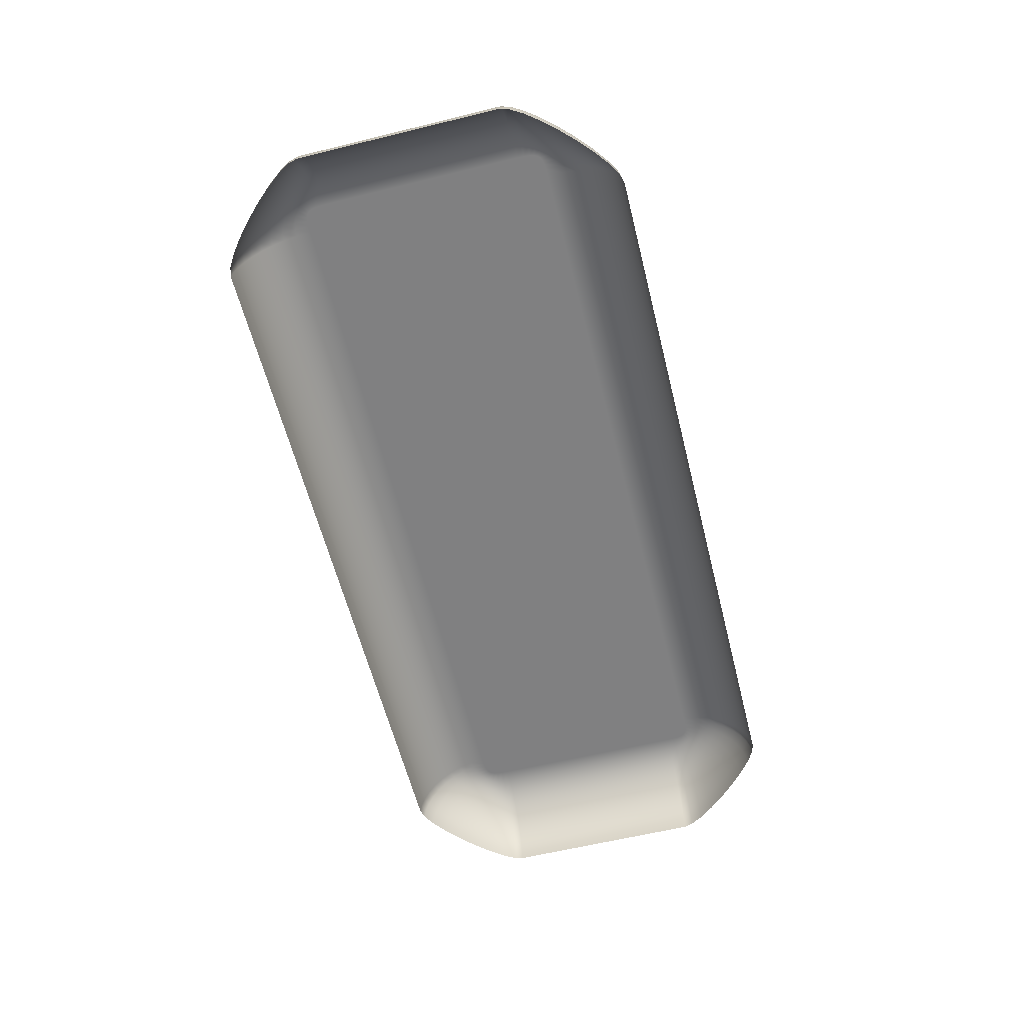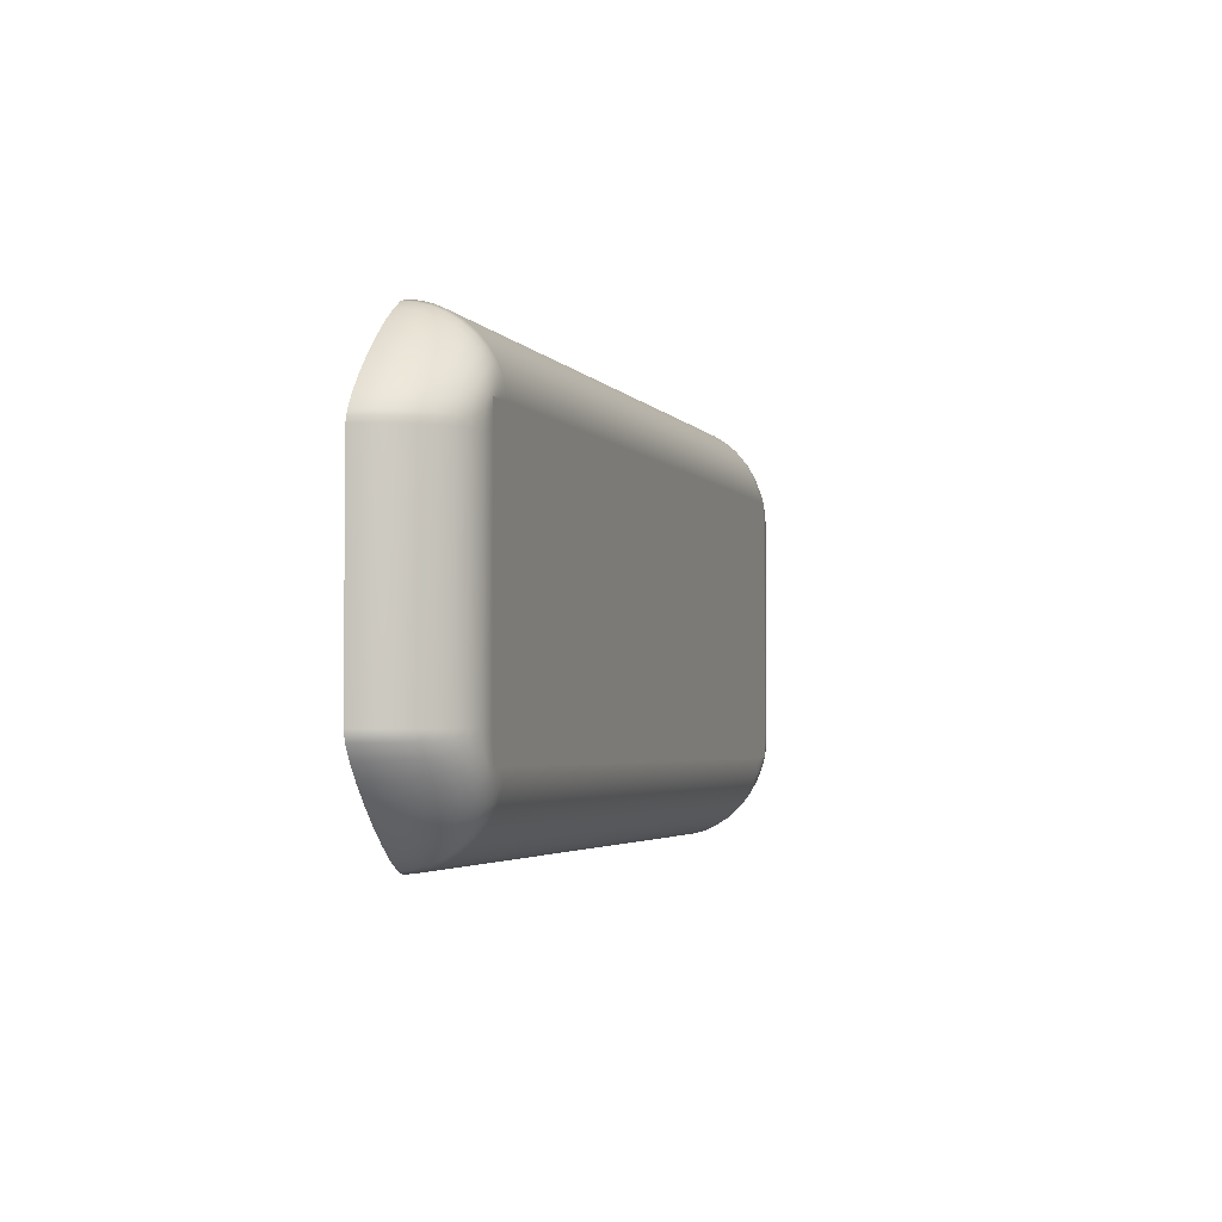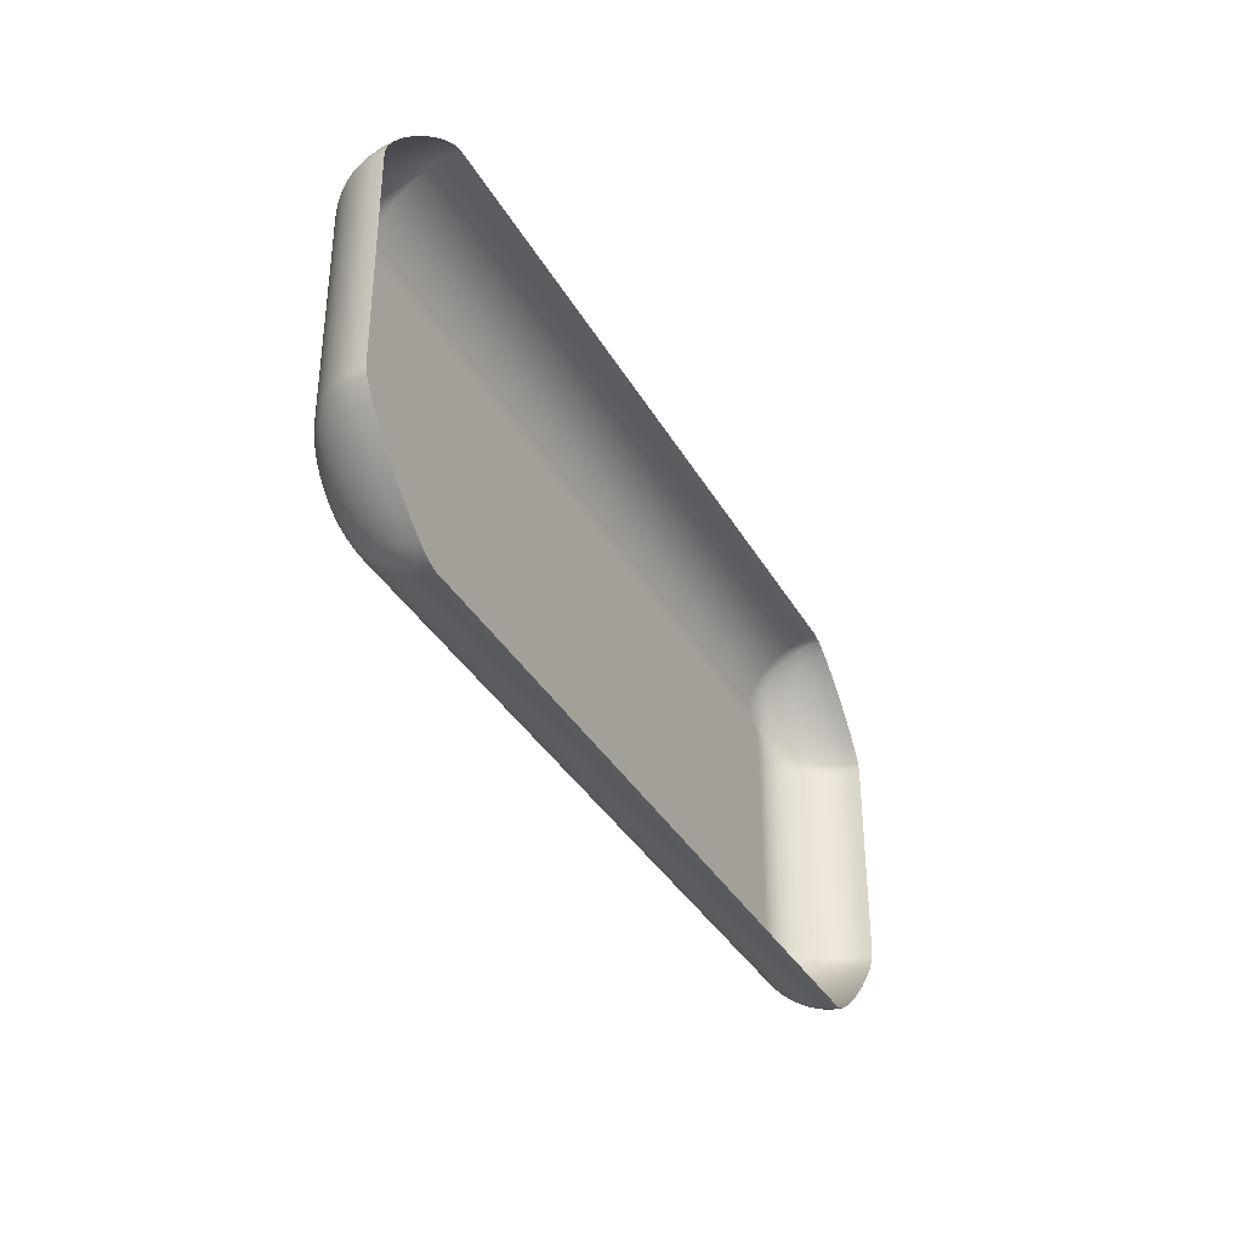
<metadata>
{"format":"obj","ext":"obj","renderer":"f3d","projection":"perspective","resolution":1024,"background":"white","views":[{"elev":-60.1,"azim":104.1,"up":"+Y"},{"elev":-3.2,"azim":107.9,"up":"+Z"},{"elev":-36.0,"azim":-63.7,"up":"+Z"}]}
</metadata>
<code>
o SubmitButton
v 0.15 0.05 -0.04
v 0.1558 0.04937 -0.04
v 0.1555 0.04937 -0.04291
v 0.15 0.05 -0.04271
v 0.1548 0.04937 -0.04562
v 0.1498 0.05 -0.04489
v 0.1537 0.04937 -0.04809
v 0.1494 0.05 -0.04659
v 0.1522 0.04937 -0.05028
v 0.1488 0.05 -0.04787
v 0.1503 0.04937 -0.05216
v 0.1479 0.05 -0.04879
v 0.1481 0.04937 -0.05368
v 0.1466 0.05 -0.04941
v 0.1456 0.04937 -0.05482
v 0.1449 0.05 -0.04978
v 0.1429 0.04937 -0.05553
v 0.1427 0.05 -0.04995
v 0.14 0.04937 -0.05577
v 0.14 0.05 -0.05
v -0.14 0.04937 -0.05577
v -0.14 0.05 -0.05
v -0.1429 0.04937 -0.05553
v -0.1427 0.05 -0.04995
v -0.1456 0.04937 -0.05482
v -0.1449 0.05 -0.04978
v -0.1481 0.04937 -0.05368
v -0.1466 0.05 -0.04941
v -0.1503 0.04937 -0.05216
v -0.1479 0.05 -0.04879
v -0.1522 0.04937 -0.05028
v -0.1488 0.05 -0.04787
v -0.1537 0.04937 -0.04809
v -0.1494 0.05 -0.04659
v -0.1548 0.04937 -0.04562
v -0.1498 0.05 -0.04489
v -0.1555 0.04937 -0.04291
v -0.15 0.05 -0.04271
v -0.1558 0.04937 -0.04
v -0.15 0.05 -0.04
v -0.1558 0.04937 0.04
v -0.15 0.05 0.04
v -0.1555 0.04937 0.04291
v -0.15 0.05 0.04271
v -0.1548 0.04937 0.04562
v -0.1498 0.05 0.04489
v -0.1537 0.04937 0.04809
v -0.1494 0.05 0.04659
v -0.1522 0.04937 0.05028
v -0.1488 0.05 0.04787
v -0.1503 0.04937 0.05216
v -0.1479 0.05 0.04879
v -0.1481 0.04937 0.05368
v -0.1466 0.05 0.04941
v -0.1456 0.04937 0.05482
v -0.1449 0.05 0.04978
v -0.1429 0.04937 0.05553
v -0.1427 0.05 0.04995
v -0.14 0.04937 0.05577
v -0.14 0.05 0.05
v 0.14 0.04937 0.05577
v 0.14 0.05 0.05
v 0.1429 0.04937 0.05553
v 0.1427 0.05 0.04995
v 0.1456 0.04937 0.05482
v 0.1449 0.05 0.04978
v 0.1481 0.04937 0.05368
v 0.1466 0.05 0.04941
v 0.1503 0.04937 0.05216
v 0.1479 0.05 0.04879
v 0.1522 0.04937 0.05028
v 0.1488 0.05 0.04787
v 0.1537 0.04937 0.04809
v 0.1494 0.05 0.04659
v 0.1548 0.04937 0.04562
v 0.1498 0.05 0.04489
v 0.1555 0.04937 0.04291
v 0.15 0.05 0.04271
v 0.1558 0.04937 0.04
v 0.15 0.05 0.04
v 0.161 0.0476 -0.04
v 0.1606 0.0476 -0.04309
v 0.1594 0.0476 -0.04629
v 0.1576 0.0476 -0.04946
v 0.1552 0.0476 -0.05248
v 0.1525 0.0476 -0.05523
v 0.1495 0.0476 -0.05759
v 0.1463 0.0476 -0.05943
v 0.1431 0.0476 -0.06062
v 0.14 0.0476 -0.06105
v -0.14 0.0476 -0.06105
v -0.1431 0.0476 -0.06062
v -0.1463 0.0476 -0.05943
v -0.1495 0.0476 -0.05759
v -0.1525 0.0476 -0.05523
v -0.1552 0.0476 -0.05248
v -0.1576 0.0476 -0.04946
v -0.1594 0.0476 -0.04629
v -0.1606 0.0476 -0.04309
v -0.161 0.0476 -0.04
v -0.161 0.0476 0.04
v -0.1606 0.0476 0.04309
v -0.1594 0.0476 0.04629
v -0.1576 0.0476 0.04946
v -0.1552 0.0476 0.05248
v -0.1525 0.0476 0.05523
v -0.1495 0.0476 0.05759
v -0.1463 0.0476 0.05943
v -0.1431 0.0476 0.06062
v -0.14 0.0476 0.06105
v 0.14 0.0476 0.06105
v 0.1431 0.0476 0.06062
v 0.1463 0.0476 0.05943
v 0.1495 0.0476 0.05759
v 0.1525 0.0476 0.05523
v 0.1552 0.0476 0.05248
v 0.1576 0.0476 0.04946
v 0.1594 0.0476 0.04629
v 0.1606 0.0476 0.04309
v 0.161 0.0476 0.04
v 0.1658 0.04489 -0.04
v 0.1652 0.04489 -0.04325
v 0.1636 0.04489 -0.04688
v 0.1611 0.04489 -0.05068
v 0.158 0.04489 -0.05445
v 0.1545 0.04489 -0.05799
v 0.1507 0.04489 -0.06109
v 0.1469 0.04489 -0.06356
v 0.1433 0.04489 -0.06519
v 0.14 0.04489 -0.06578
v -0.14 0.04489 -0.06578
v -0.1433 0.04489 -0.06519
v -0.1469 0.04489 -0.06356
v -0.1507 0.04489 -0.06109
v -0.1545 0.04489 -0.05799
v -0.158 0.04489 -0.05445
v -0.1611 0.04489 -0.05068
v -0.1636 0.04489 -0.04688
v -0.1652 0.04489 -0.04325
v -0.1658 0.04489 -0.04
v -0.1658 0.04489 0.04
v -0.1652 0.04489 0.04325
v -0.1636 0.04489 0.04688
v -0.1611 0.04489 0.05068
v -0.158 0.04489 0.05445
v -0.1545 0.04489 0.05799
v -0.1507 0.04489 0.06109
v -0.1469 0.04489 0.06356
v -0.1433 0.04489 0.06519
v -0.14 0.04489 0.06578
v 0.14 0.04489 0.06578
v 0.1433 0.04489 0.06519
v 0.1469 0.04489 0.06356
v 0.1507 0.04489 0.06109
v 0.1545 0.04489 0.05799
v 0.158 0.04489 0.05445
v 0.1611 0.04489 0.05068
v 0.1636 0.04489 0.04688
v 0.1652 0.04489 0.04325
v 0.1658 0.04489 0.04
v 0.1699 0.04144 -0.04
v 0.1692 0.04144 -0.0434
v 0.1672 0.04144 -0.04741
v 0.1642 0.04144 -0.05176
v 0.1604 0.04144 -0.05618
v 0.1562 0.04144 -0.0604
v 0.1518 0.04144 -0.06416
v 0.1474 0.04144 -0.06718
v 0.1434 0.04144 -0.06919
v 0.14 0.04144 -0.06992
v -0.14 0.04144 -0.06992
v -0.1434 0.04144 -0.06919
v -0.1474 0.04144 -0.06718
v -0.1518 0.04144 -0.06416
v -0.1562 0.04144 -0.0604
v -0.1604 0.04144 -0.05618
v -0.1642 0.04144 -0.05176
v -0.1672 0.04144 -0.04741
v -0.1692 0.04144 -0.0434
v -0.1699 0.04144 -0.04
v -0.1699 0.04144 0.04
v -0.1692 0.04144 0.0434
v -0.1672 0.04144 0.04741
v -0.1642 0.04144 0.05176
v -0.1604 0.04144 0.05618
v -0.1562 0.04144 0.0604
v -0.1518 0.04144 0.06416
v -0.1474 0.04144 0.06718
v -0.1434 0.04144 0.06919
v -0.14 0.04144 0.06992
v 0.14 0.04144 0.06992
v 0.1434 0.04144 0.06919
v 0.1474 0.04144 0.06718
v 0.1518 0.04144 0.06416
v 0.1562 0.04144 0.0604
v 0.1604 0.04144 0.05618
v 0.1642 0.04144 0.05176
v 0.1672 0.04144 0.04741
v 0.1692 0.04144 0.0434
v 0.1699 0.04144 0.04
v 0.1734 0.03745 -0.04
v 0.1726 0.03745 -0.04352
v 0.1702 0.03745 -0.04785
v 0.1668 0.03745 -0.05266
v 0.1624 0.03745 -0.05764
v 0.1576 0.03745 -0.06244
v 0.1527 0.03745 -0.06675
v 0.1478 0.03745 -0.07024
v 0.1435 0.03745 -0.07257
v 0.14 0.03745 -0.07342
v -0.14 0.03745 -0.07342
v -0.1435 0.03745 -0.07257
v -0.1478 0.03745 -0.07024
v -0.1527 0.03745 -0.06675
v -0.1576 0.03745 -0.06244
v -0.1624 0.03745 -0.05764
v -0.1668 0.03745 -0.05266
v -0.1702 0.03745 -0.04785
v -0.1726 0.03745 -0.04352
v -0.1734 0.03745 -0.04
v -0.1734 0.03745 0.04
v -0.1726 0.03745 0.04352
v -0.1702 0.03745 0.04785
v -0.1668 0.03745 0.05266
v -0.1624 0.03745 0.05764
v -0.1576 0.03745 0.06244
v -0.1527 0.03745 0.06675
v -0.1478 0.03745 0.07024
v -0.1435 0.03745 0.07257
v -0.14 0.03745 0.07342
v 0.14 0.03745 0.07342
v 0.1435 0.03745 0.07257
v 0.1478 0.03745 0.07024
v 0.1527 0.03745 0.06675
v 0.1576 0.03745 0.06244
v 0.1624 0.03745 0.05764
v 0.1668 0.03745 0.05266
v 0.1702 0.03745 0.04785
v 0.1726 0.03745 0.04352
v 0.1734 0.03745 0.04
v 0.1762 0.03311 -0.04
v 0.1753 0.03311 -0.04361
v 0.1727 0.03311 -0.0482
v 0.1688 0.03311 -0.05339
v 0.1641 0.03311 -0.05881
v 0.1588 0.03311 -0.06408
v 0.1534 0.03311 -0.06883
v 0.1482 0.03311 -0.07269
v 0.1436 0.03311 -0.07528
v 0.14 0.03311 -0.07622
v -0.14 0.03311 -0.07622
v -0.1436 0.03311 -0.07528
v -0.1482 0.03311 -0.07269
v -0.1534 0.03311 -0.06883
v -0.1588 0.03311 -0.06408
v -0.1641 0.03311 -0.05881
v -0.1688 0.03311 -0.05339
v -0.1727 0.03311 -0.0482
v -0.1753 0.03311 -0.04361
v -0.1762 0.03311 -0.04
v -0.1762 0.03311 0.04
v -0.1753 0.03311 0.04361
v -0.1727 0.03311 0.0482
v -0.1688 0.03311 0.05339
v -0.1641 0.03311 0.05881
v -0.1588 0.03311 0.06408
v -0.1534 0.03311 0.06883
v -0.1482 0.03311 0.07269
v -0.1436 0.03311 0.07528
v -0.14 0.03311 0.07622
v 0.14 0.03311 0.07622
v 0.1436 0.03311 0.07528
v 0.1482 0.03311 0.07269
v 0.1534 0.03311 0.06883
v 0.1588 0.03311 0.06408
v 0.1641 0.03311 0.05881
v 0.1688 0.03311 0.05339
v 0.1727 0.03311 0.0482
v 0.1753 0.03311 0.04361
v 0.1762 0.03311 0.04
v 0.1783 0.02863 -0.04
v 0.1773 0.02863 -0.04368
v 0.1745 0.02863 -0.04846
v 0.1704 0.02863 -0.05393
v 0.1653 0.02863 -0.05967
v 0.1597 0.02863 -0.06528
v 0.1539 0.02863 -0.07036
v 0.1485 0.02863 -0.07449
v 0.1437 0.02863 -0.07727
v 0.14 0.02863 -0.07829
v -0.14 0.02863 -0.07829
v -0.1437 0.02863 -0.07727
v -0.1485 0.02863 -0.07449
v -0.1539 0.02863 -0.07036
v -0.1597 0.02863 -0.06528
v -0.1653 0.02863 -0.05967
v -0.1704 0.02863 -0.05393
v -0.1745 0.02863 -0.04846
v -0.1773 0.02863 -0.04368
v -0.1783 0.02863 -0.04
v -0.1783 0.02863 0.04
v -0.1773 0.02863 0.04368
v -0.1745 0.02863 0.04846
v -0.1704 0.02863 0.05393
v -0.1653 0.02863 0.05967
v -0.1597 0.02863 0.06528
v -0.1539 0.02863 0.07036
v -0.1485 0.02863 0.07449
v -0.1437 0.02863 0.07727
v -0.14 0.02863 0.07829
v 0.14 0.02863 0.07829
v 0.1437 0.02863 0.07727
v 0.1485 0.02863 0.07449
v 0.1539 0.02863 0.07036
v 0.1597 0.02863 0.06528
v 0.1653 0.02863 0.05967
v 0.1704 0.02863 0.05393
v 0.1745 0.02863 0.04846
v 0.1773 0.02863 0.04368
v 0.1783 0.02863 0.04
v 0.1796 0.02419 -0.04
v 0.1785 0.02419 -0.04373
v 0.1756 0.02419 -0.04862
v 0.1713 0.02419 -0.05426
v 0.166 0.02419 -0.0602
v 0.1602 0.02419 -0.06603
v 0.1543 0.02419 -0.07131
v 0.1486 0.02419 -0.07561
v 0.1437 0.02419 -0.0785
v 0.14 0.02419 -0.07956
v -0.14 0.02419 -0.07956
v -0.1437 0.02419 -0.0785
v -0.1486 0.02419 -0.07561
v -0.1543 0.02419 -0.07131
v -0.1602 0.02419 -0.06603
v -0.166 0.02419 -0.0602
v -0.1713 0.02419 -0.05426
v -0.1756 0.02419 -0.04862
v -0.1785 0.02419 -0.04373
v -0.1796 0.02419 -0.04
v -0.1796 0.02419 0.04
v -0.1785 0.02419 0.04373
v -0.1756 0.02419 0.04862
v -0.1713 0.02419 0.05426
v -0.166 0.02419 0.0602
v -0.1602 0.02419 0.06603
v -0.1543 0.02419 0.07131
v -0.1486 0.02419 0.07561
v -0.1437 0.02419 0.0785
v -0.14 0.02419 0.07956
v 0.14 0.02419 0.07956
v 0.1437 0.02419 0.0785
v 0.1486 0.02419 0.07561
v 0.1543 0.02419 0.07131
v 0.1602 0.02419 0.06603
v 0.166 0.02419 0.0602
v 0.1713 0.02419 0.05426
v 0.1756 0.02419 0.04862
v 0.1785 0.02419 0.04373
v 0.1796 0.02419 0.04
v 0.18 0.02 -0.04
v 0.1789 0.02 -0.04374
v 0.176 0.02 -0.04868
v 0.1716 0.02 -0.05437
v 0.1663 0.02 -0.06038
v 0.1604 0.02 -0.06628
v 0.1544 0.02 -0.07163
v 0.1487 0.02 -0.07599
v 0.1437 0.02 -0.07892
v 0.14 0.02 -0.08
v -0.14 0.02 -0.08
v -0.1437 0.02 -0.07892
v -0.1487 0.02 -0.07599
v -0.1544 0.02 -0.07163
v -0.1604 0.02 -0.06628
v -0.1663 0.02 -0.06038
v -0.1716 0.02 -0.05437
v -0.176 0.02 -0.04868
v -0.1789 0.02 -0.04374
v -0.18 0.02 -0.04
v -0.18 0.02 0.04
v -0.1789 0.02 0.04374
v -0.176 0.02 0.04868
v -0.1716 0.02 0.05437
v -0.1663 0.02 0.06038
v -0.1604 0.02 0.06628
v -0.1544 0.02 0.07163
v -0.1487 0.02 0.07599
v -0.1437 0.02 0.07892
v -0.14 0.02 0.08
v 0.14 0.02 0.08
v 0.1437 0.02 0.07892
v 0.1487 0.02 0.07599
v 0.1544 0.02 0.07163
v 0.1604 0.02 0.06628
v 0.1663 0.02 0.06038
v 0.1716 0.02 0.05437
v 0.176 0.02 0.04868
v 0.1789 0.02 0.04374
v 0.18 0.02 0.04
v -0.15 0.05 -0.05
v -0.15 0.05 0.05
v 0.15 0.05 0.05
v 0.15 0.05 -0.05
g SubmitButton
f 1 2 3 4
f 4 3 5 6
f 6 5 7 8
f 8 7 9 10
f 10 9 11 12
f 12 11 13 14
f 14 13 15 16
f 16 15 17 18
f 18 17 19 20
f 20 19 21 22
f 22 21 23 24
f 24 23 25 26
f 26 25 27 28
f 28 27 29 30
f 30 29 31 32
f 32 31 33 34
f 34 33 35 36
f 36 35 37 38
f 38 37 39 40
f 40 39 41 42
f 42 41 43 44
f 44 43 45 46
f 46 45 47 48
f 48 47 49 50
f 50 49 51 52
f 52 51 53 54
f 54 53 55 56
f 56 55 57 58
f 58 57 59 60
f 60 59 61 62
f 62 61 63 64
f 64 63 65 66
f 66 65 67 68
f 68 67 69 70
f 70 69 71 72
f 72 71 73 74
f 74 73 75 76
f 76 75 77 78
f 78 77 79 80
f 80 79 2 1
f 2 81 82 3
f 3 82 83 5
f 5 83 84 7
f 7 84 85 9
f 9 85 86 11
f 11 86 87 13
f 13 87 88 15
f 15 88 89 17
f 17 89 90 19
f 19 90 91 21
f 21 91 92 23
f 23 92 93 25
f 25 93 94 27
f 27 94 95 29
f 29 95 96 31
f 31 96 97 33
f 33 97 98 35
f 35 98 99 37
f 37 99 100 39
f 39 100 101 41
f 41 101 102 43
f 43 102 103 45
f 45 103 104 47
f 47 104 105 49
f 49 105 106 51
f 51 106 107 53
f 53 107 108 55
f 55 108 109 57
f 57 109 110 59
f 59 110 111 61
f 61 111 112 63
f 63 112 113 65
f 65 113 114 67
f 67 114 115 69
f 69 115 116 71
f 71 116 117 73
f 73 117 118 75
f 75 118 119 77
f 77 119 120 79
f 79 120 81 2
f 81 121 122 82
f 82 122 123 83
f 83 123 124 84
f 84 124 125 85
f 85 125 126 86
f 86 126 127 87
f 87 127 128 88
f 88 128 129 89
f 89 129 130 90
f 90 130 131 91
f 91 131 132 92
f 92 132 133 93
f 93 133 134 94
f 94 134 135 95
f 95 135 136 96
f 96 136 137 97
f 97 137 138 98
f 98 138 139 99
f 99 139 140 100
f 100 140 141 101
f 101 141 142 102
f 102 142 143 103
f 103 143 144 104
f 104 144 145 105
f 105 145 146 106
f 106 146 147 107
f 107 147 148 108
f 108 148 149 109
f 109 149 150 110
f 110 150 151 111
f 111 151 152 112
f 112 152 153 113
f 113 153 154 114
f 114 154 155 115
f 115 155 156 116
f 116 156 157 117
f 117 157 158 118
f 118 158 159 119
f 119 159 160 120
f 120 160 121 81
f 121 161 162 122
f 122 162 163 123
f 123 163 164 124
f 124 164 165 125
f 125 165 166 126
f 126 166 167 127
f 127 167 168 128
f 128 168 169 129
f 129 169 170 130
f 130 170 171 131
f 131 171 172 132
f 132 172 173 133
f 133 173 174 134
f 134 174 175 135
f 135 175 176 136
f 136 176 177 137
f 137 177 178 138
f 138 178 179 139
f 139 179 180 140
f 140 180 181 141
f 141 181 182 142
f 142 182 183 143
f 143 183 184 144
f 144 184 185 145
f 145 185 186 146
f 146 186 187 147
f 147 187 188 148
f 148 188 189 149
f 149 189 190 150
f 150 190 191 151
f 151 191 192 152
f 152 192 193 153
f 153 193 194 154
f 154 194 195 155
f 155 195 196 156
f 156 196 197 157
f 157 197 198 158
f 158 198 199 159
f 159 199 200 160
f 160 200 161 121
f 161 201 202 162
f 162 202 203 163
f 163 203 204 164
f 164 204 205 165
f 165 205 206 166
f 166 206 207 167
f 167 207 208 168
f 168 208 209 169
f 169 209 210 170
f 170 210 211 171
f 171 211 212 172
f 172 212 213 173
f 173 213 214 174
f 174 214 215 175
f 175 215 216 176
f 176 216 217 177
f 177 217 218 178
f 178 218 219 179
f 179 219 220 180
f 180 220 221 181
f 181 221 222 182
f 182 222 223 183
f 183 223 224 184
f 184 224 225 185
f 185 225 226 186
f 186 226 227 187
f 187 227 228 188
f 188 228 229 189
f 189 229 230 190
f 190 230 231 191
f 191 231 232 192
f 192 232 233 193
f 193 233 234 194
f 194 234 235 195
f 195 235 236 196
f 196 236 237 197
f 197 237 238 198
f 198 238 239 199
f 199 239 240 200
f 200 240 201 161
f 201 241 242 202
f 202 242 243 203
f 203 243 244 204
f 204 244 245 205
f 205 245 246 206
f 206 246 247 207
f 207 247 248 208
f 208 248 249 209
f 209 249 250 210
f 210 250 251 211
f 211 251 252 212
f 212 252 253 213
f 213 253 254 214
f 214 254 255 215
f 215 255 256 216
f 216 256 257 217
f 217 257 258 218
f 218 258 259 219
f 219 259 260 220
f 220 260 261 221
f 221 261 262 222
f 222 262 263 223
f 223 263 264 224
f 224 264 265 225
f 225 265 266 226
f 226 266 267 227
f 227 267 268 228
f 228 268 269 229
f 229 269 270 230
f 230 270 271 231
f 231 271 272 232
f 232 272 273 233
f 233 273 274 234
f 234 274 275 235
f 235 275 276 236
f 236 276 277 237
f 237 277 278 238
f 238 278 279 239
f 239 279 280 240
f 240 280 241 201
f 241 281 282 242
f 242 282 283 243
f 243 283 284 244
f 244 284 285 245
f 245 285 286 246
f 246 286 287 247
f 247 287 288 248
f 248 288 289 249
f 249 289 290 250
f 250 290 291 251
f 251 291 292 252
f 252 292 293 253
f 253 293 294 254
f 254 294 295 255
f 255 295 296 256
f 256 296 297 257
f 257 297 298 258
f 258 298 299 259
f 259 299 300 260
f 260 300 301 261
f 261 301 302 262
f 262 302 303 263
f 263 303 304 264
f 264 304 305 265
f 265 305 306 266
f 266 306 307 267
f 267 307 308 268
f 268 308 309 269
f 269 309 310 270
f 270 310 311 271
f 271 311 312 272
f 272 312 313 273
f 273 313 314 274
f 274 314 315 275
f 275 315 316 276
f 276 316 317 277
f 277 317 318 278
f 278 318 319 279
f 279 319 320 280
f 280 320 281 241
f 281 321 322 282
f 282 322 323 283
f 283 323 324 284
f 284 324 325 285
f 285 325 326 286
f 286 326 327 287
f 287 327 328 288
f 288 328 329 289
f 289 329 330 290
f 290 330 331 291
f 291 331 332 292
f 292 332 333 293
f 293 333 334 294
f 294 334 335 295
f 295 335 336 296
f 296 336 337 297
f 297 337 338 298
f 298 338 339 299
f 299 339 340 300
f 300 340 341 301
f 301 341 342 302
f 302 342 343 303
f 303 343 344 304
f 304 344 345 305
f 305 345 346 306
f 306 346 347 307
f 307 347 348 308
f 308 348 349 309
f 309 349 350 310
f 310 350 351 311
f 311 351 352 312
f 312 352 353 313
f 313 353 354 314
f 314 354 355 315
f 315 355 356 316
f 316 356 357 317
f 317 357 358 318
f 318 358 359 319
f 319 359 360 320
f 320 360 321 281
f 321 361 362 322
f 322 362 363 323
f 323 363 364 324
f 324 364 365 325
f 325 365 366 326
f 326 366 367 327
f 327 367 368 328
f 328 368 369 329
f 329 369 370 330
f 330 370 371 331
f 331 371 372 332
f 332 372 373 333
f 333 373 374 334
f 334 374 375 335
f 335 375 376 336
f 336 376 377 337
f 337 377 378 338
f 338 378 379 339
f 339 379 380 340
f 340 380 381 341
f 341 381 382 342
f 342 382 383 343
f 343 383 384 344
f 344 384 385 345
f 345 385 386 346
f 346 386 387 347
f 347 387 388 348
f 348 388 389 349
f 349 389 390 350
f 350 390 391 351
f 351 391 392 352
f 352 392 393 353
f 353 393 394 354
f 354 394 395 355
f 355 395 396 356
f 356 396 397 357
f 357 397 398 358
f 358 398 399 359
f 359 399 400 360
f 360 400 361 321
f 401 402 403 404

</code>
